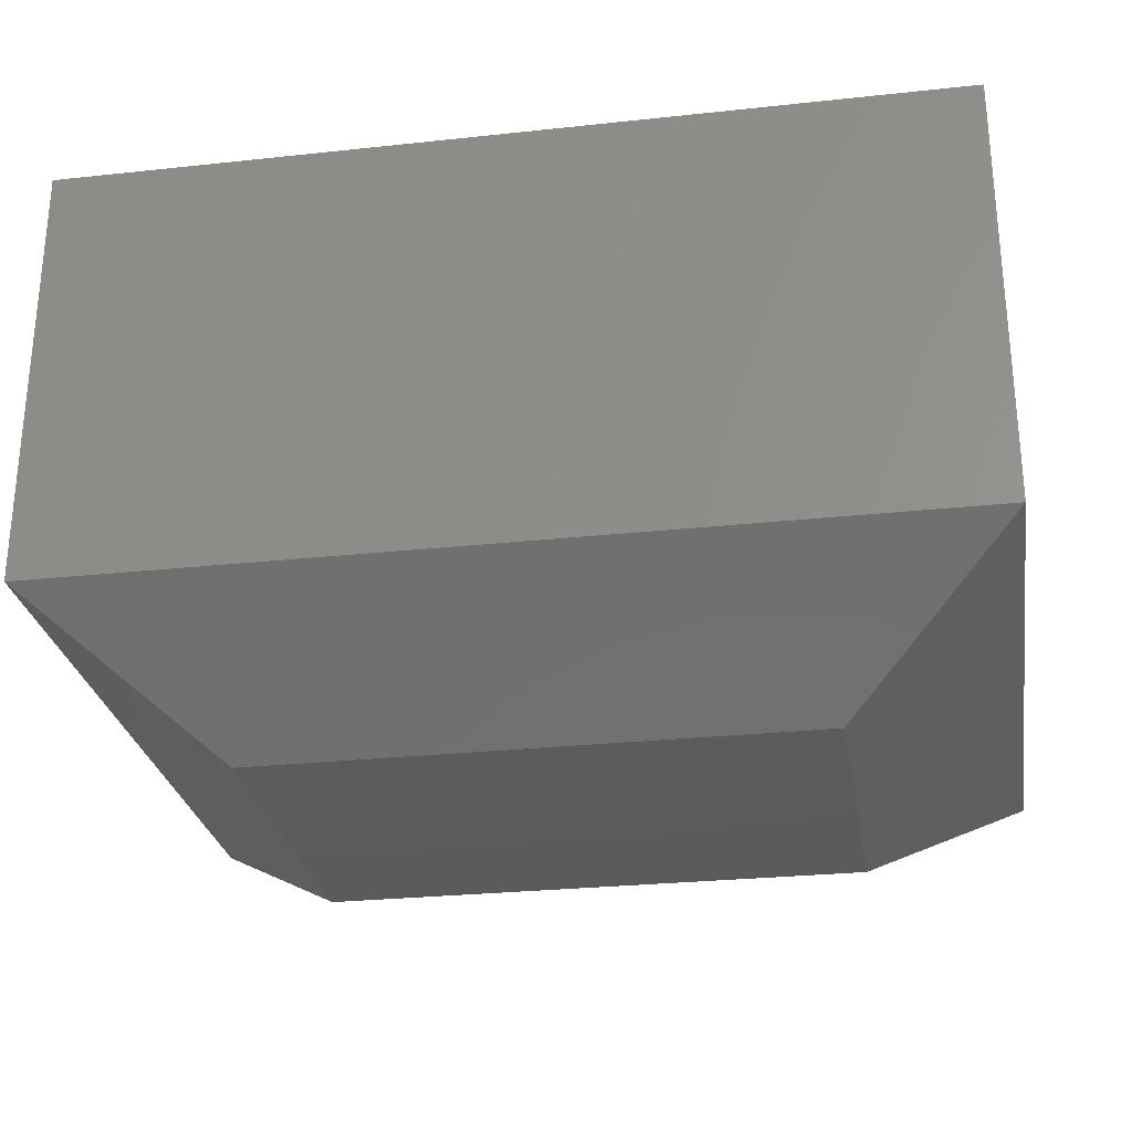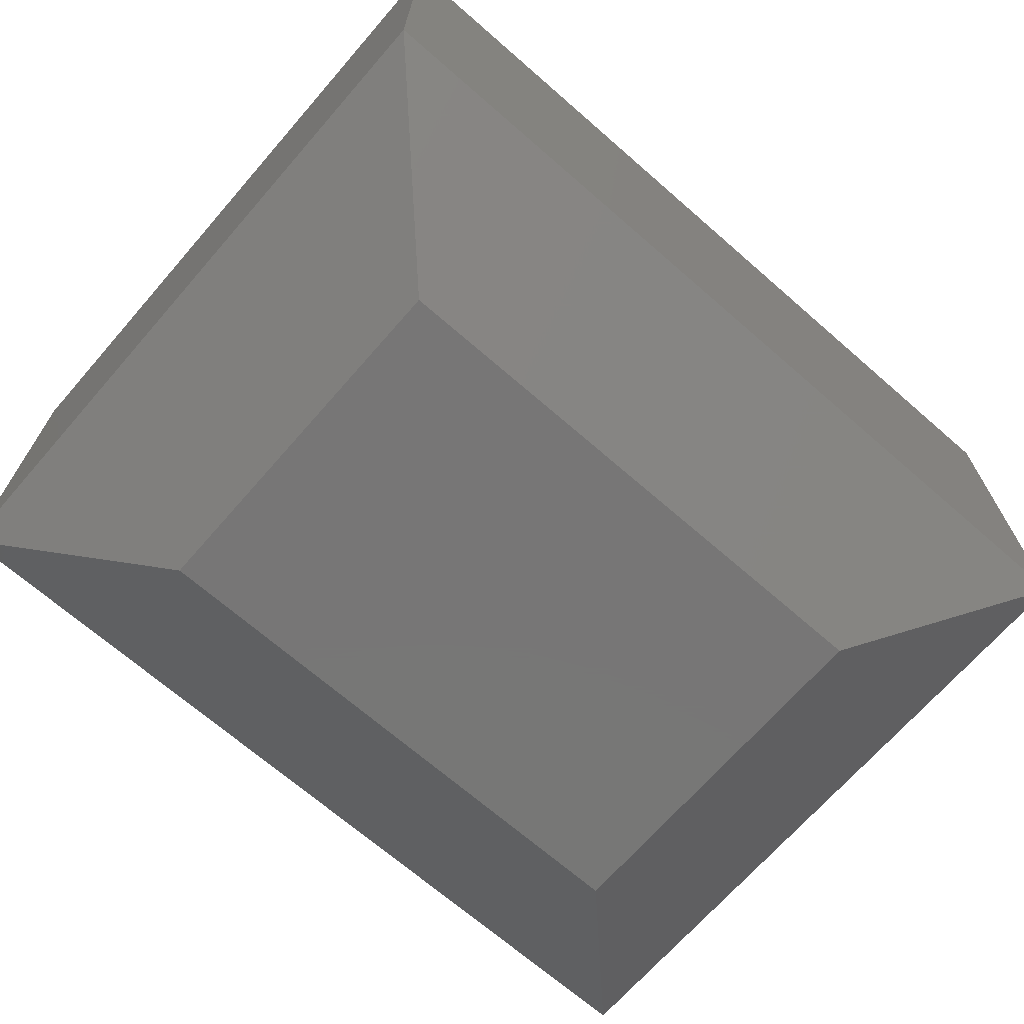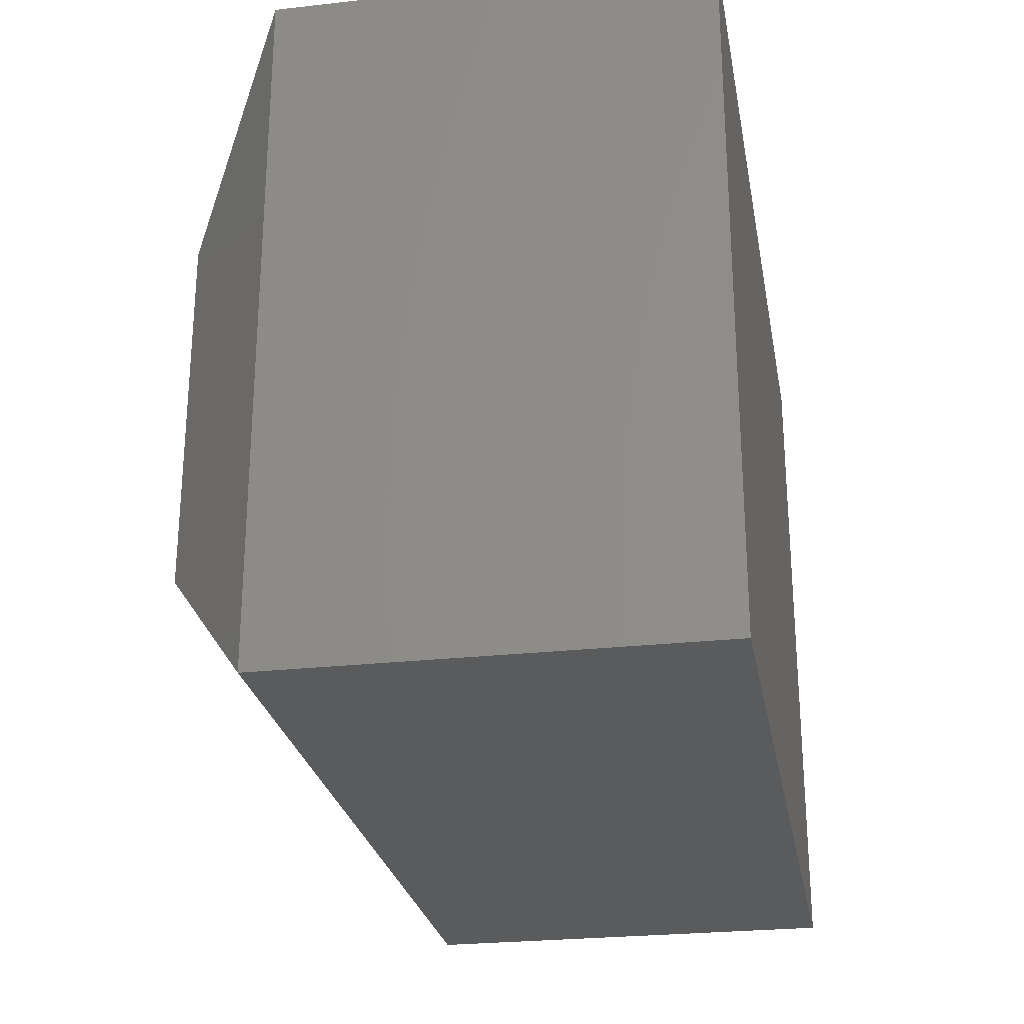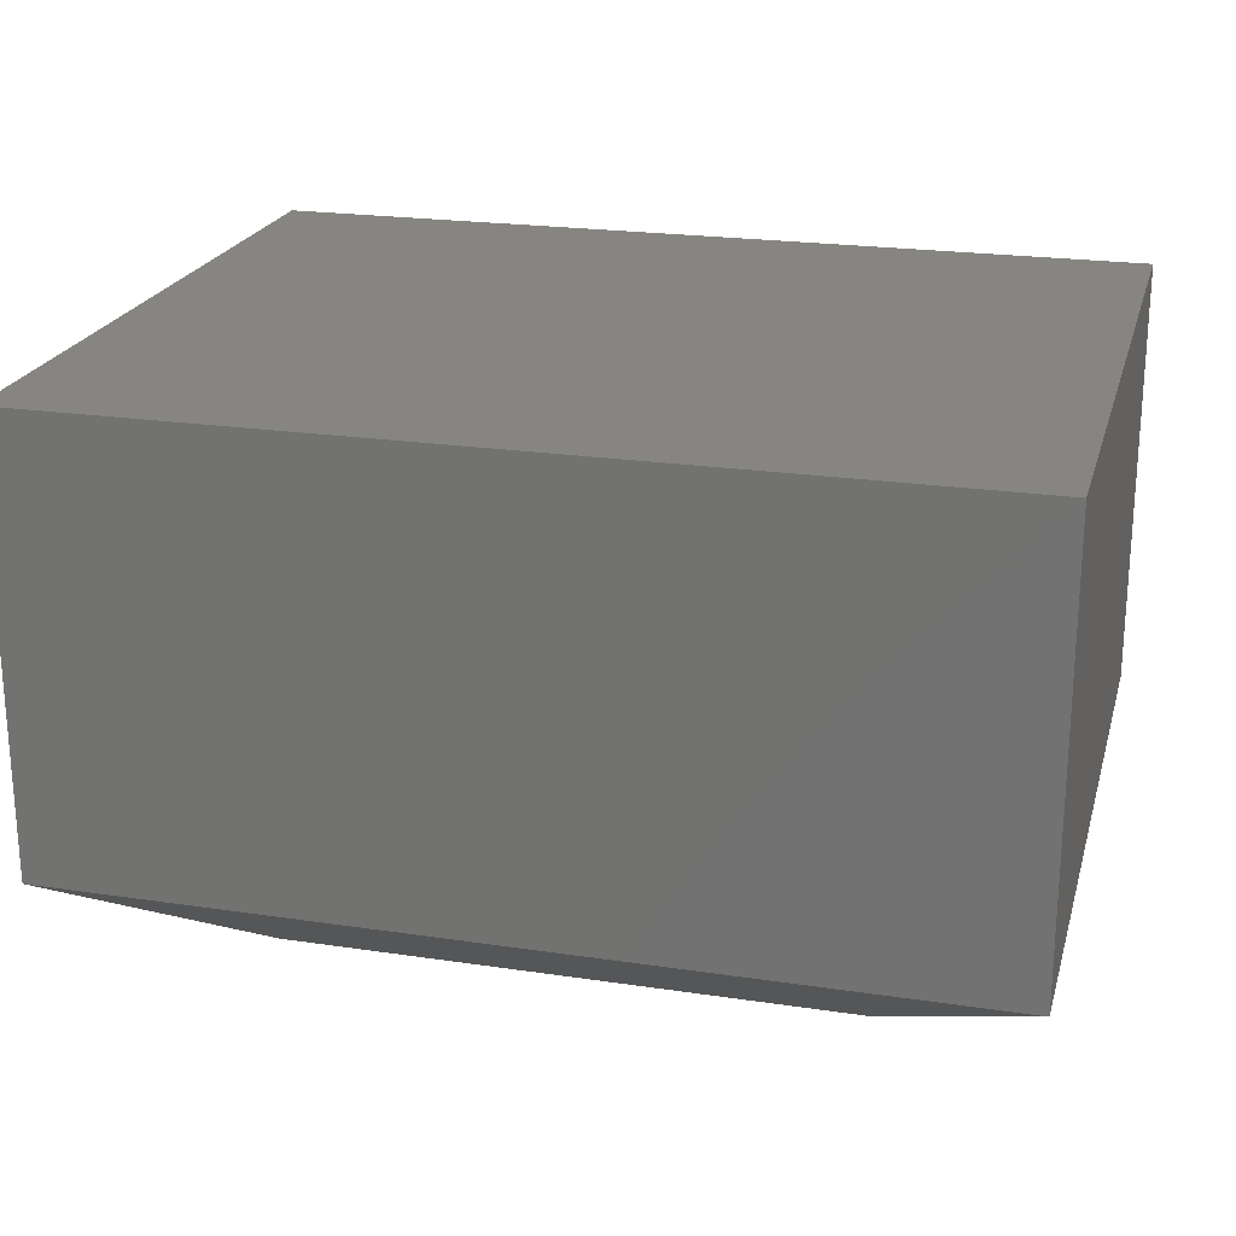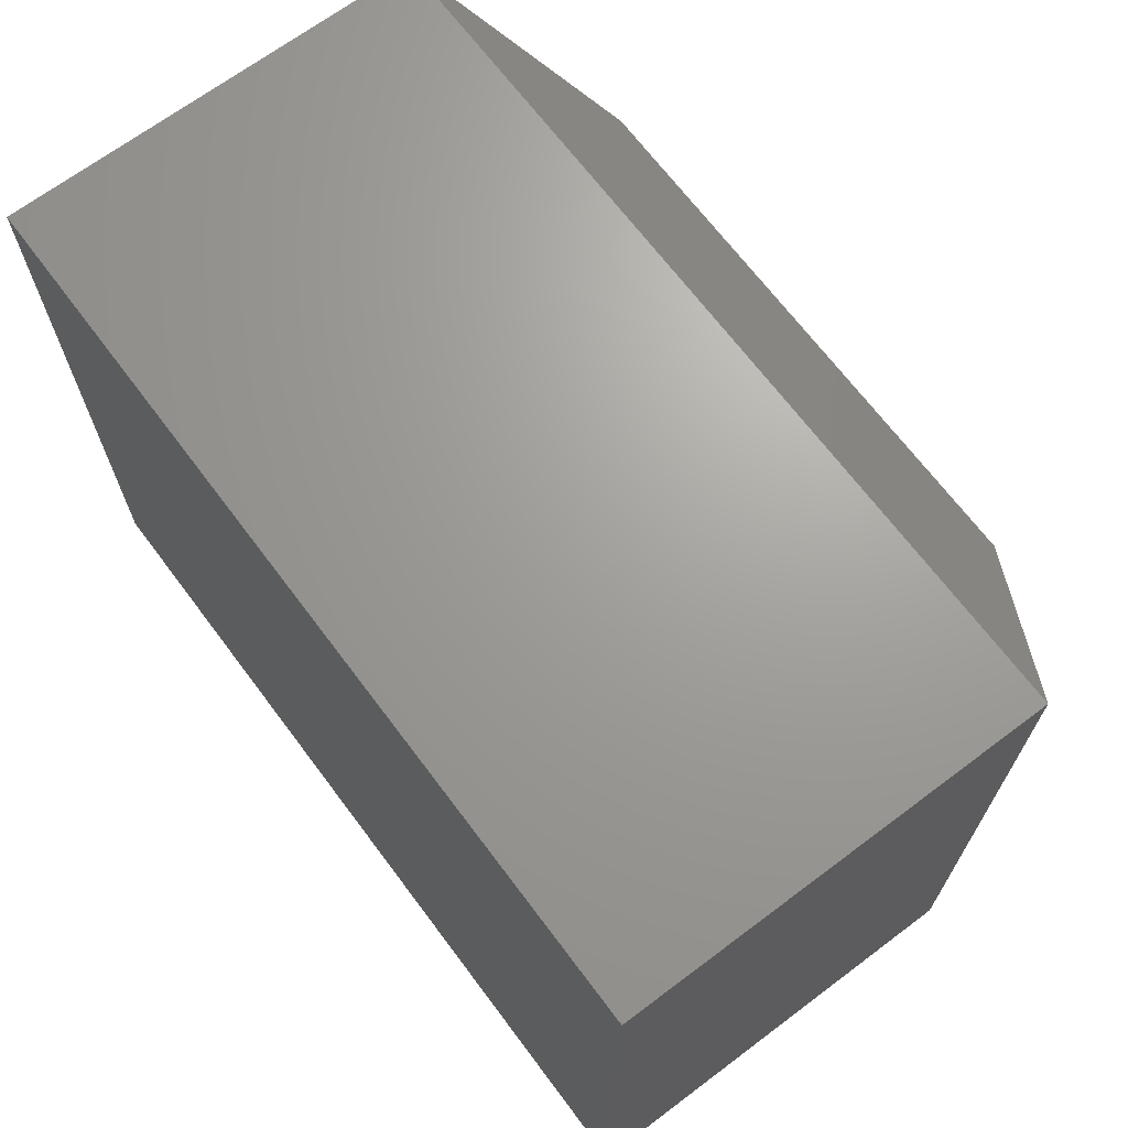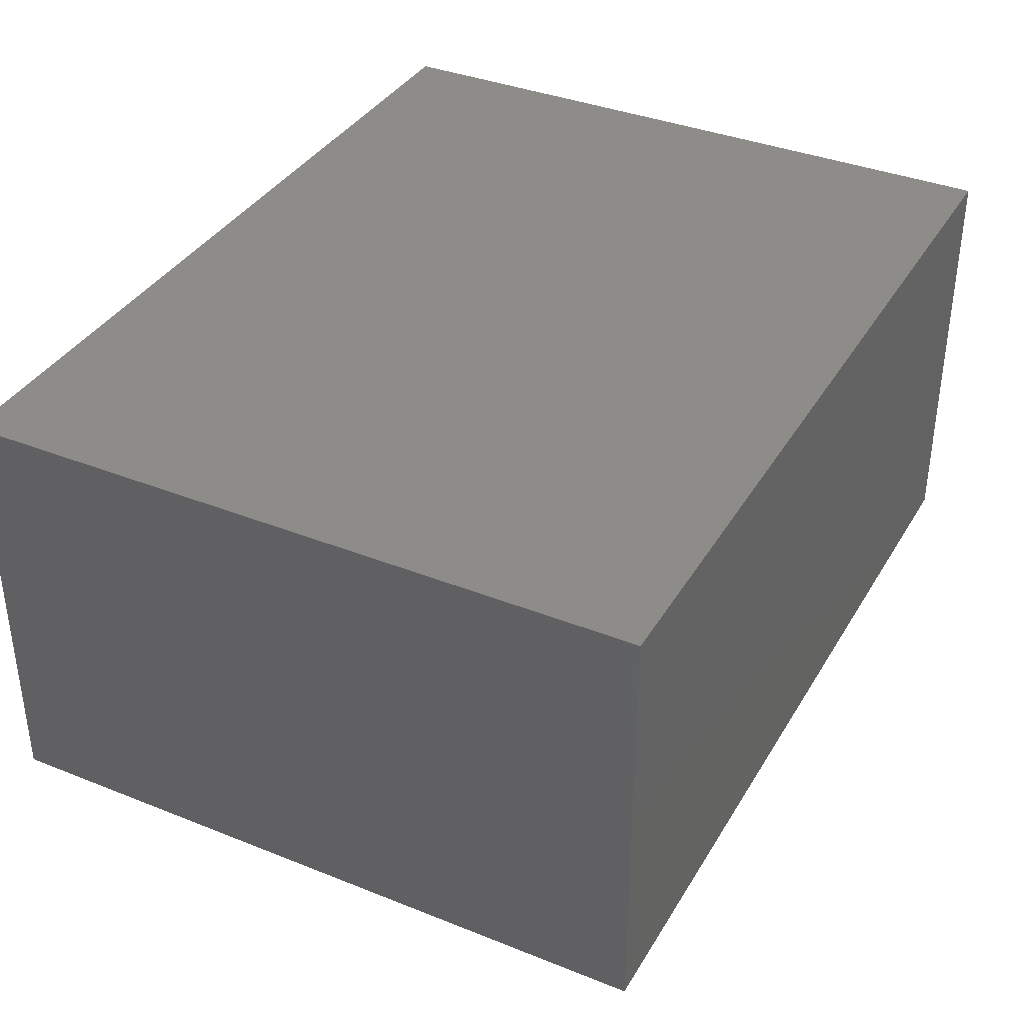
<metadata>
{"format":"stl","ext":"stl","renderer":"f3d","projection":"perspective","resolution":1024,"background":"white","views":[{"elev":-27.4,"azim":-170.6,"up":"+Z"},{"elev":-69.1,"azim":-41.1,"up":"+Z"},{"elev":-25.9,"azim":-79.9,"up":"+Y"},{"elev":22.1,"azim":14.6,"up":"+Z"},{"elev":68.4,"azim":53.1,"up":"+Y"},{"elev":37.0,"azim":-62.7,"up":"+Z"}]}
</metadata>
<code>
# stl→obj: 12 verts, 20 faces
v 0.1406 -0.4531 0
v 0.1406 -0.1423 0
v 0.6094 -0.4531 0
v 0.6094 -0.1423 0
v 0 -0.001645 0.4688
v 0 -0.001645 0.1016
v 0 -0.5938 0.4688
v 2.776e-17 -0.5938 0.1016
v 0.75 -0.001645 0.4688
v 0.75 -0.001645 0.1016
v 0.75 -0.5938 0.4688
v 0.75 -0.5938 0.1016
f 1 2 3
f 3 2 4
f 5 6 7
f 7 6 8
f 9 10 5
f 5 10 6
f 11 12 9
f 9 12 10
f 7 8 11
f 11 8 12
f 10 4 6
f 6 4 2
f 12 3 10
f 10 3 4
f 8 1 12
f 12 1 3
f 6 2 8
f 8 2 1
f 7 11 5
f 5 11 9

</code>
